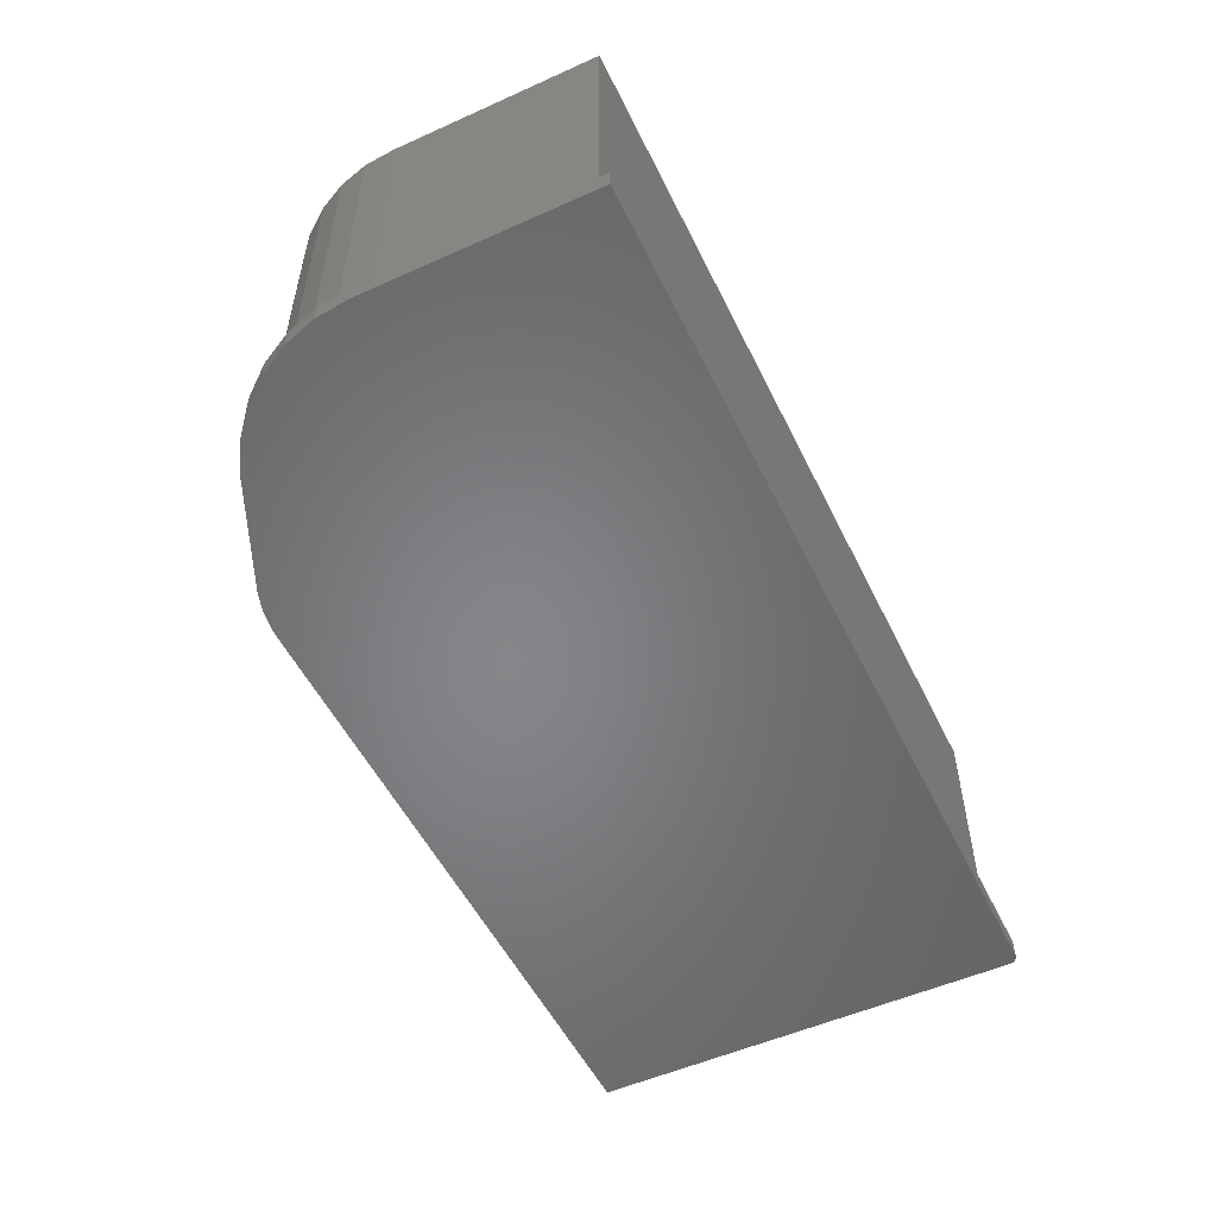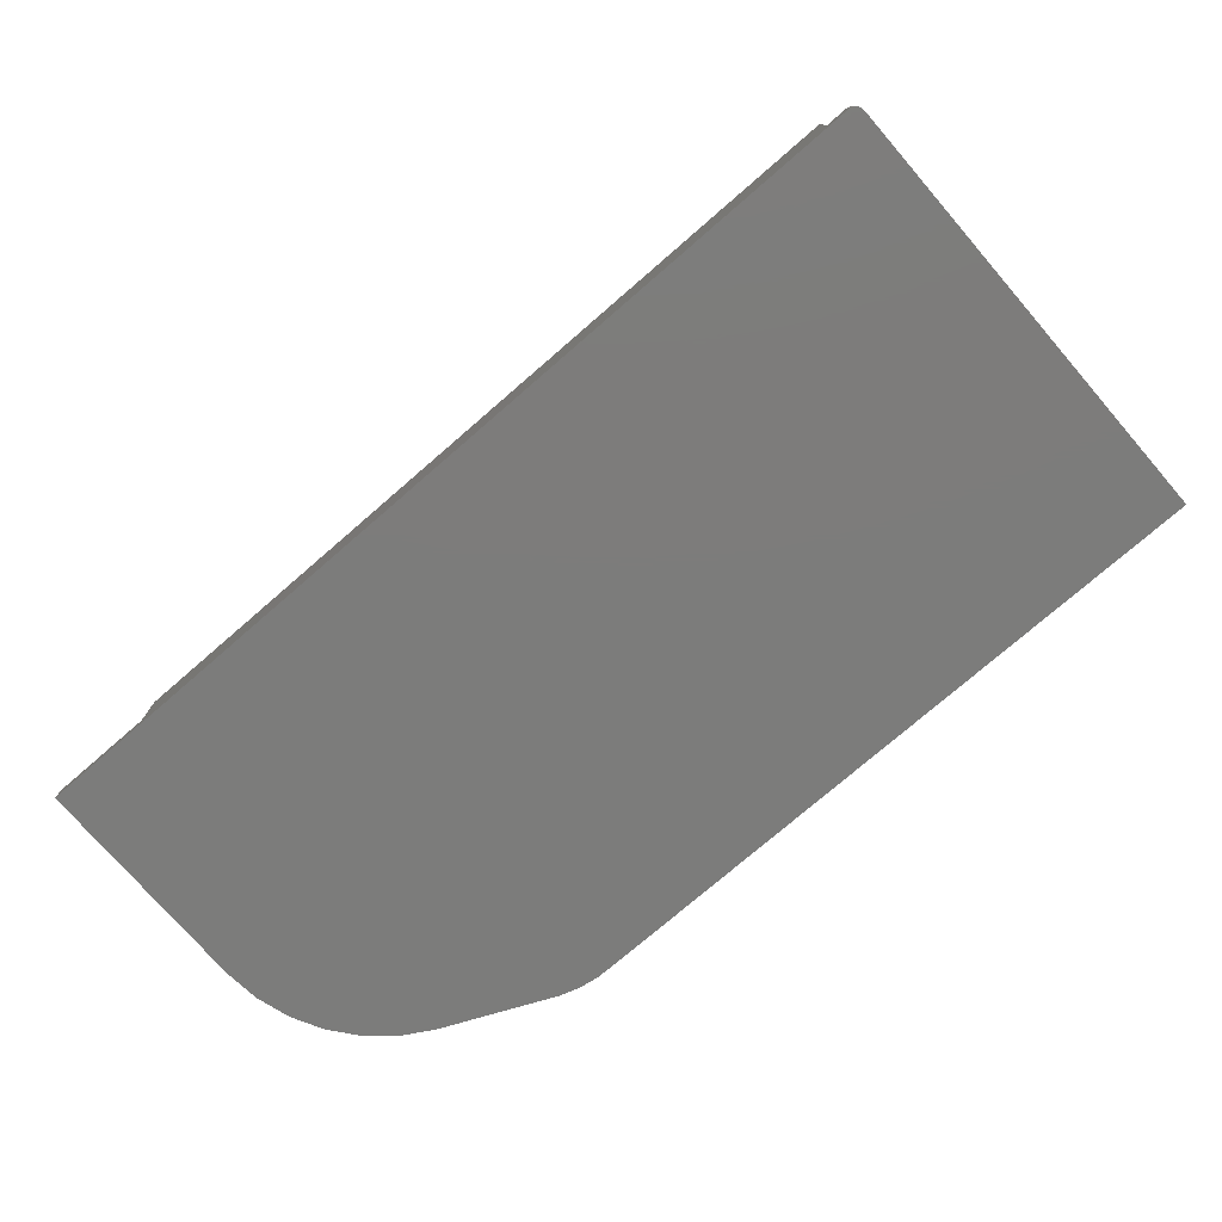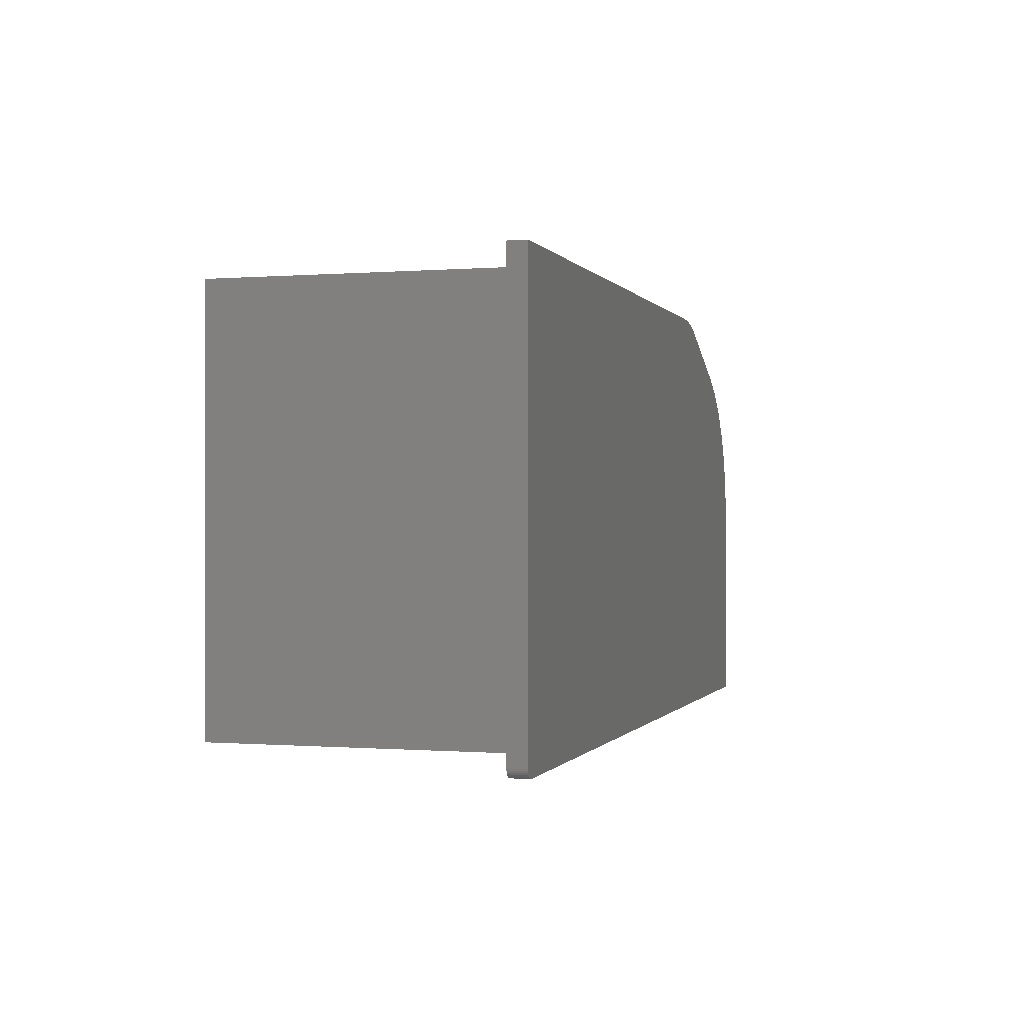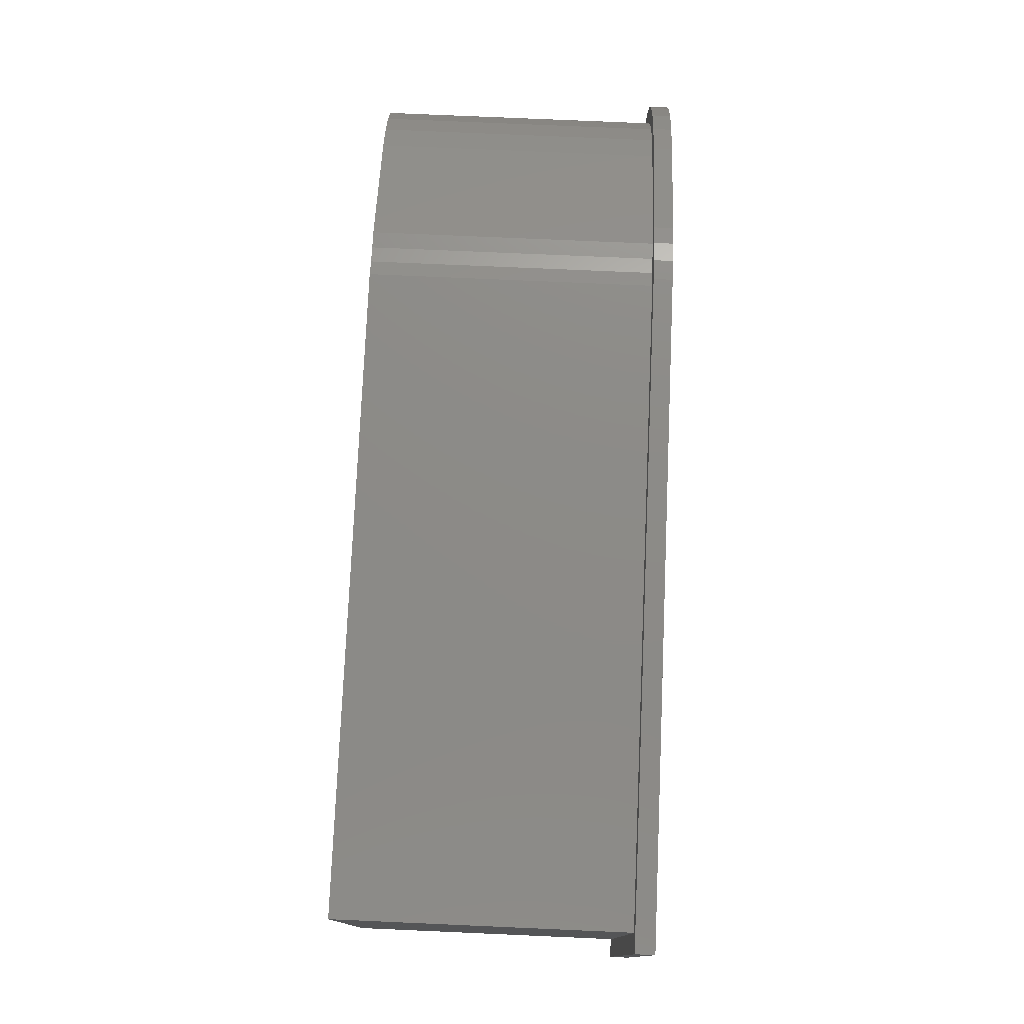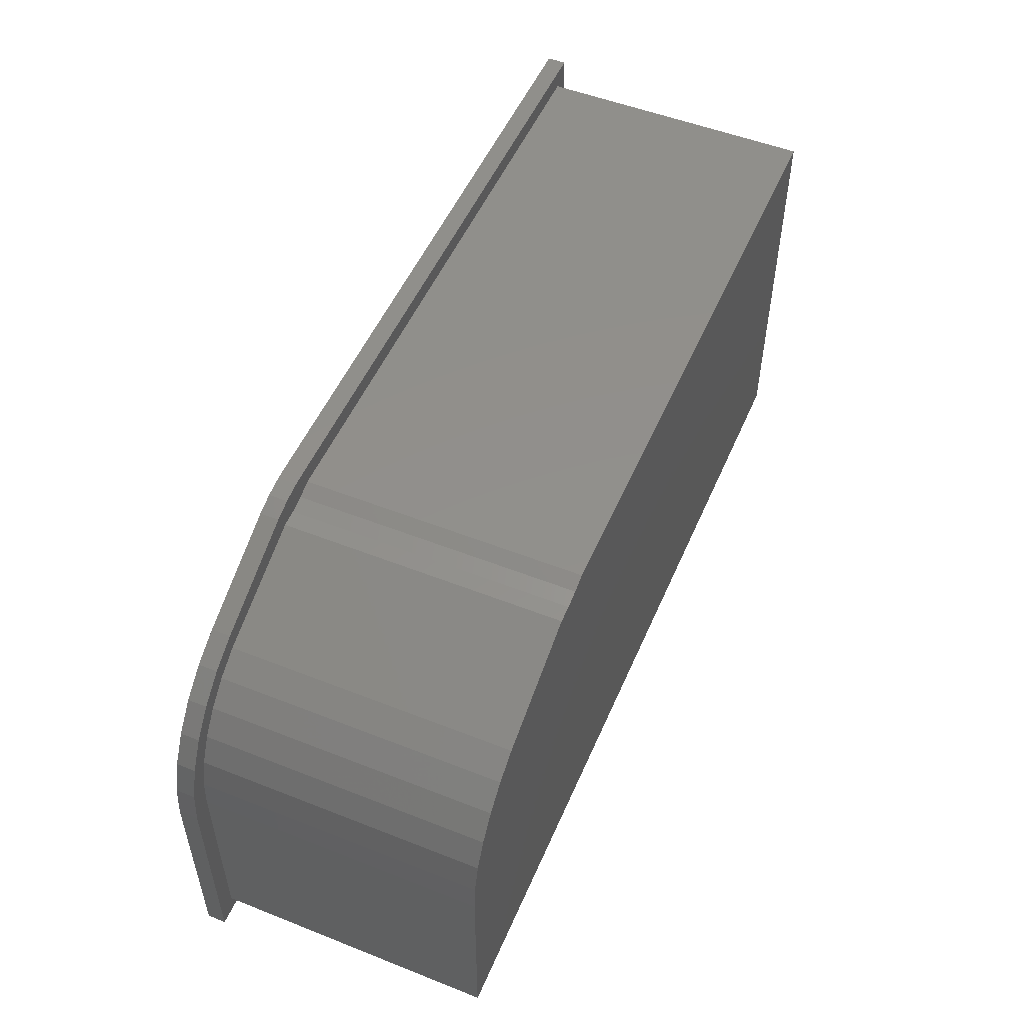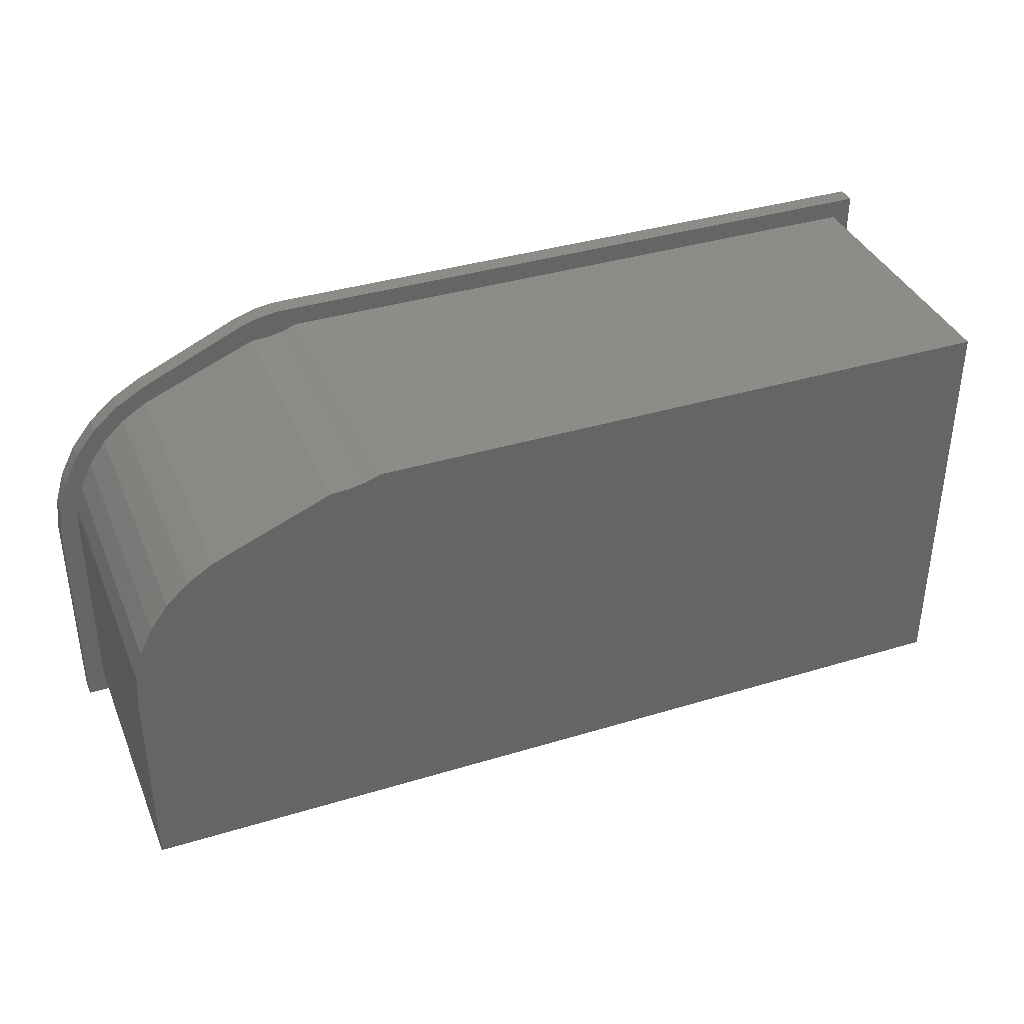
<metadata>
{"format":"stl","ext":"stl","renderer":"f3d","projection":"perspective","resolution":1024,"background":"white","views":[{"elev":-52.9,"azim":-64.3,"up":"+Z"},{"elev":-75.6,"azim":40.9,"up":"+Z"},{"elev":-0.2,"azim":106.5,"up":"+Y"},{"elev":76.6,"azim":92.5,"up":"+Y"},{"elev":52.0,"azim":-66.9,"up":"+Y"},{"elev":37.4,"azim":-21.3,"up":"+Y"}]}
</metadata>
<code>
# stl→obj: 72 verts, 140 faces
v -0.557 0.3521 -0.01562
v -0.5408 0.3548 -0.01562
v -0.5243 0.3551 -0.01562
v 0.01547 -0.009337 -0.01562
v 0.01431 -0.01215 -0.01562
v 0.01562 -0.007812 -0.01562
v 0.01503 -0.0108 -0.01562
v -0.75 0.1697 -0.01562
v -0.747 0.1982 -0.01562
v -0.7388 0.2257 -0.01562
v -0.7255 0.2511 -0.01562
v -0.7078 0.2736 -0.01562
v -0.6861 0.2924 -0.01562
v -0.6613 0.3067 -0.01562
v -0.5727 0.347 -0.01562
v 0.01562 0.3551 -0.01562
v 0.01215 -0.01431 -0.01562
v 0.0108 -0.01503 -0.01562
v 0.009337 -0.01547 -0.01562
v 0.007812 -0.01562 -0.01562
v -0.75 -0.01562 -0.01562
v 0.01334 -0.01334 -0.01562
v 0.01215 -0.01431 0
v 0.009337 -0.01547 0
v 0.0108 -0.01503 0
v 0.007812 -0.01562 0
v -0.6613 0.3067 0
v -0.6613 0.2906 0
v -0.5646 0.3309 0
v -0.6861 0.2924 0
v -0.6823 0.2775 0
v -0.7078 0.2736 0
v -0.7005 0.2606 0
v -0.7255 0.2511 0
v -0.5243 0.3551 0
v -0.5408 0.3548 0
v -0.557 0.3521 0
v -0.5243 0.339 0
v -0.0004934 0.339 0
v 0.01562 0.3551 0
v -0.0004934 0.0004934 0
v -0.7339 0.0004934 0
v -0.75 -0.01562 0
v 0.01334 -0.01334 0
v 0.01431 -0.01215 0
v 0.01503 -0.0108 0
v 0.01547 -0.009337 0
v 0.01562 -0.007812 0
v -0.5727 0.347 0
v -0.5509 0.3316 0
v -0.5373 0.3343 0
v -0.75 0.1697 0
v -0.7339 0.1697 0
v -0.747 0.1982 0
v -0.7322 0.1944 0
v -0.7388 0.2257 0
v -0.7258 0.2184 0
v -0.7151 0.2407 0
v -0.7339 0.1697 0.2344
v -0.7339 0.0004934 0.2344
v -0.7322 0.1944 0.2344
v -0.7258 0.2184 0.2344
v -0.7151 0.2407 0.2344
v -0.7005 0.2606 0.2344
v -0.6823 0.2775 0.2344
v -0.6613 0.2906 0.2344
v -0.5646 0.3309 0.2344
v -0.5243 0.339 0.2344
v -0.5373 0.3343 0.2344
v -0.5509 0.3316 0.2344
v -0.0004934 0.339 0.2344
v -0.0004934 0.0004934 0.2344
f 1 2 3
f 4 5 6
f 4 7 5
f 6 8 9
f 6 9 10
f 6 10 11
f 6 11 12
f 6 12 13
f 6 13 14
f 6 14 15
f 6 15 1
f 6 1 3
f 6 3 16
f 17 18 19
f 17 19 20
f 17 20 21
f 8 6 5
f 8 5 22
f 8 22 17
f 8 17 21
f 23 24 25
f 23 26 24
f 27 28 29
f 27 30 28
f 28 30 31
f 30 32 31
f 33 31 32
f 32 34 33
f 35 36 37
f 35 37 38
f 35 38 39
f 35 39 40
f 41 42 43
f 41 43 26
f 41 26 23
f 41 23 44
f 41 44 45
f 41 45 46
f 41 46 47
f 41 47 48
f 41 48 40
f 41 40 39
f 49 27 29
f 49 29 50
f 49 50 51
f 49 51 38
f 49 38 37
f 43 42 52
f 52 42 53
f 52 53 54
f 54 53 55
f 54 55 56
f 56 55 57
f 56 57 34
f 34 57 58
f 34 58 33
f 6 16 48
f 48 16 40
f 21 20 43
f 43 20 26
f 26 20 24
f 24 20 19
f 24 19 25
f 25 19 18
f 25 18 23
f 23 18 17
f 23 17 44
f 44 17 22
f 44 22 45
f 45 22 5
f 45 5 46
f 46 5 7
f 46 7 47
f 47 7 4
f 47 4 48
f 48 4 6
f 53 42 59
f 59 42 60
f 53 59 55
f 55 59 61
f 55 61 57
f 57 61 62
f 57 62 58
f 58 62 63
f 58 63 33
f 33 63 64
f 33 64 31
f 31 64 65
f 31 65 28
f 28 65 66
f 29 28 67
f 67 28 66
f 51 68 38
f 68 51 69
f 69 51 50
f 69 50 70
f 70 50 29
f 70 29 67
f 71 39 68
f 68 39 38
f 72 41 71
f 71 41 39
f 60 42 72
f 72 42 41
f 8 21 52
f 52 21 43
f 8 52 9
f 9 52 54
f 9 54 10
f 10 54 56
f 10 56 11
f 11 56 34
f 11 34 12
f 12 34 32
f 12 32 13
f 13 32 30
f 13 30 14
f 14 30 27
f 15 14 49
f 49 14 27
f 15 49 1
f 1 49 37
f 1 37 2
f 2 37 36
f 2 36 3
f 3 36 35
f 16 3 40
f 40 3 35
f 66 70 67
f 71 68 69
f 71 69 70
f 71 70 66
f 71 66 65
f 71 65 64
f 71 64 63
f 71 63 62
f 71 62 61
f 71 61 59
f 71 59 60
f 71 60 72

</code>
